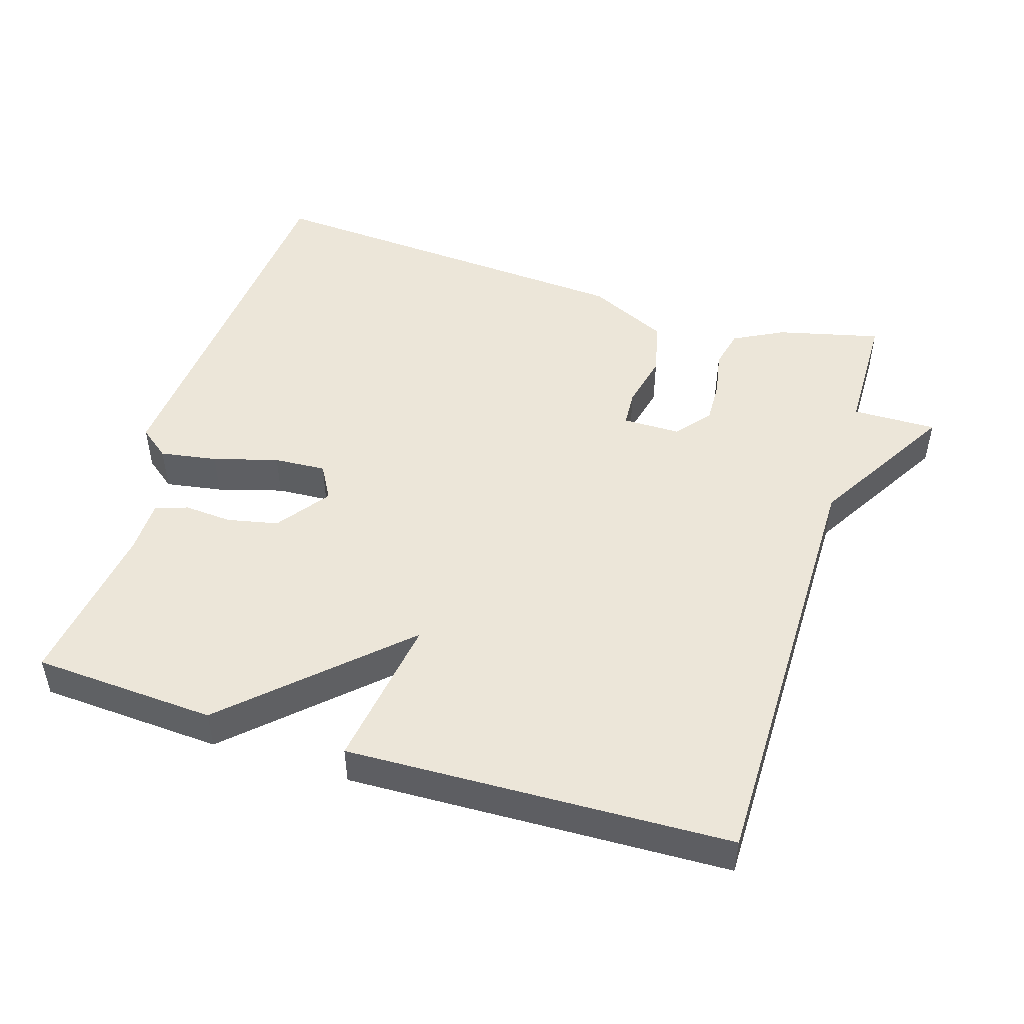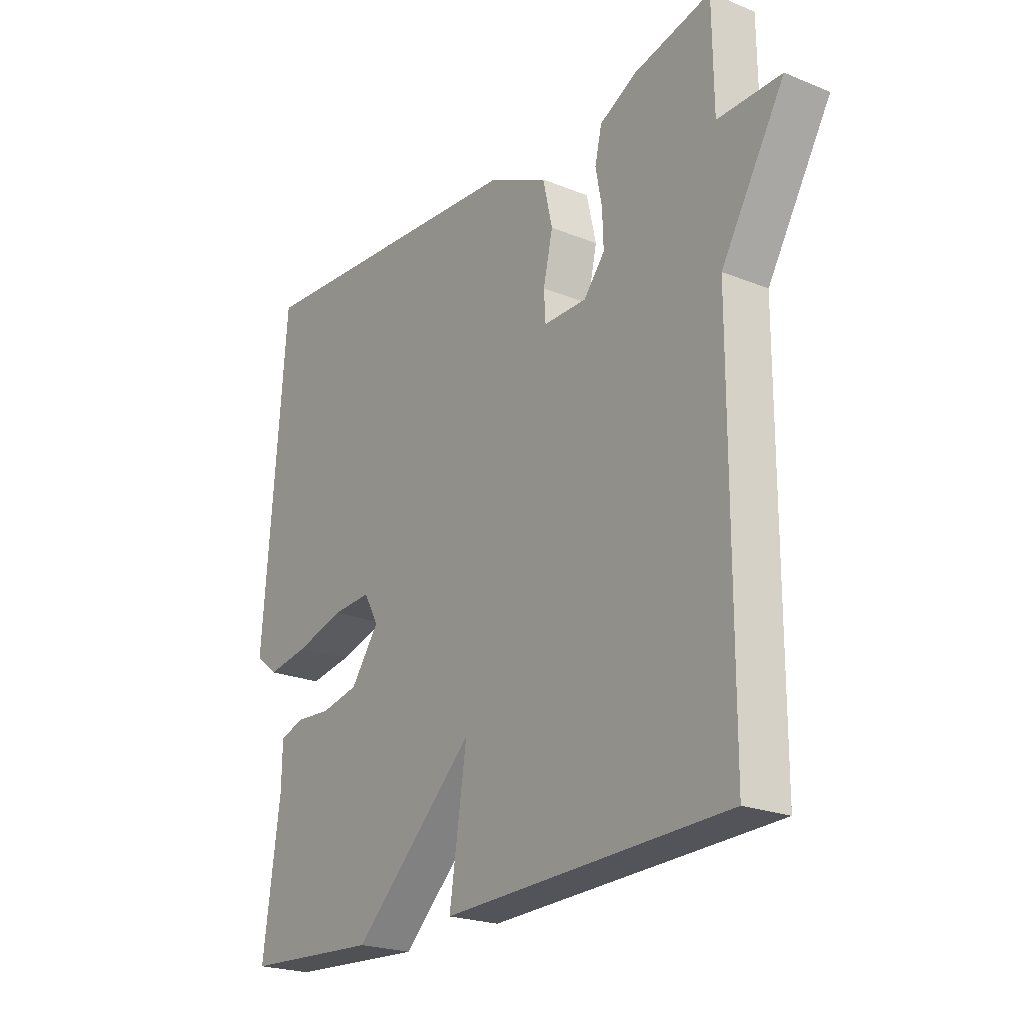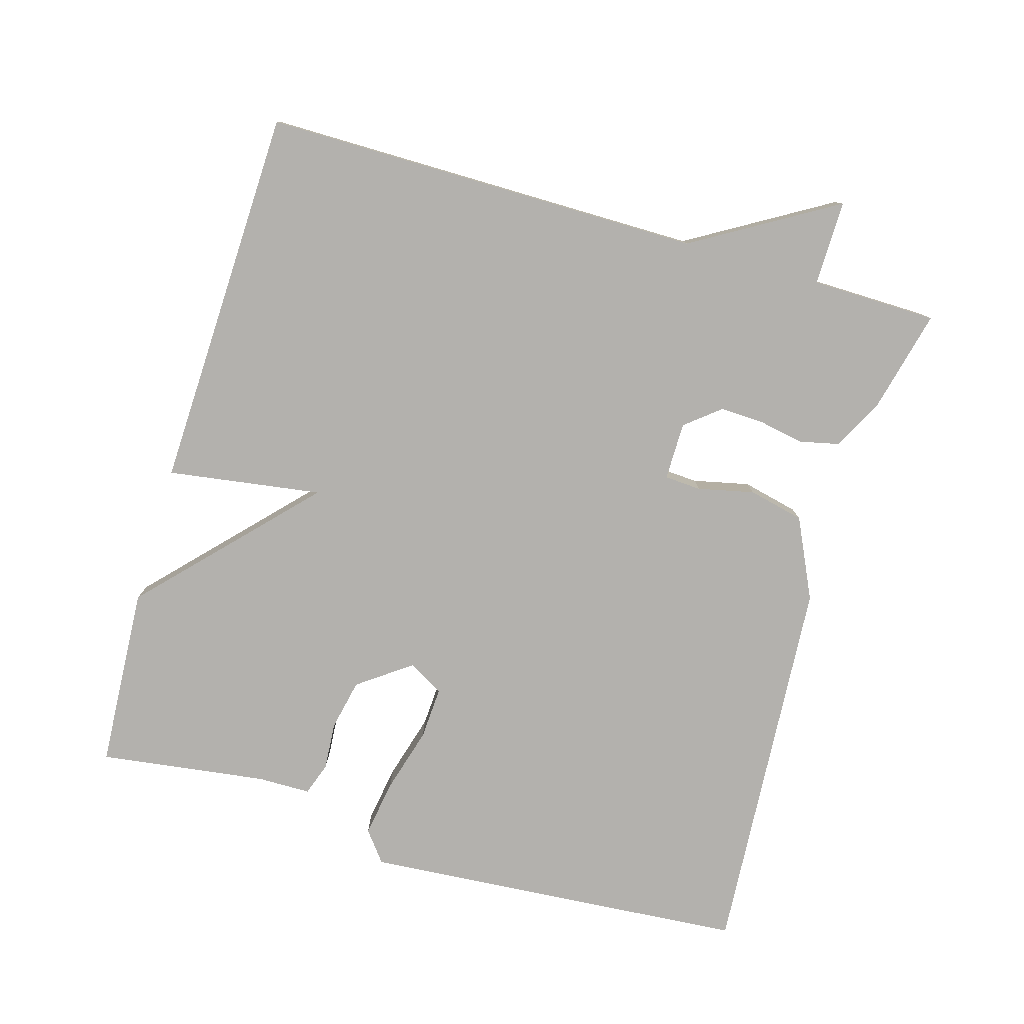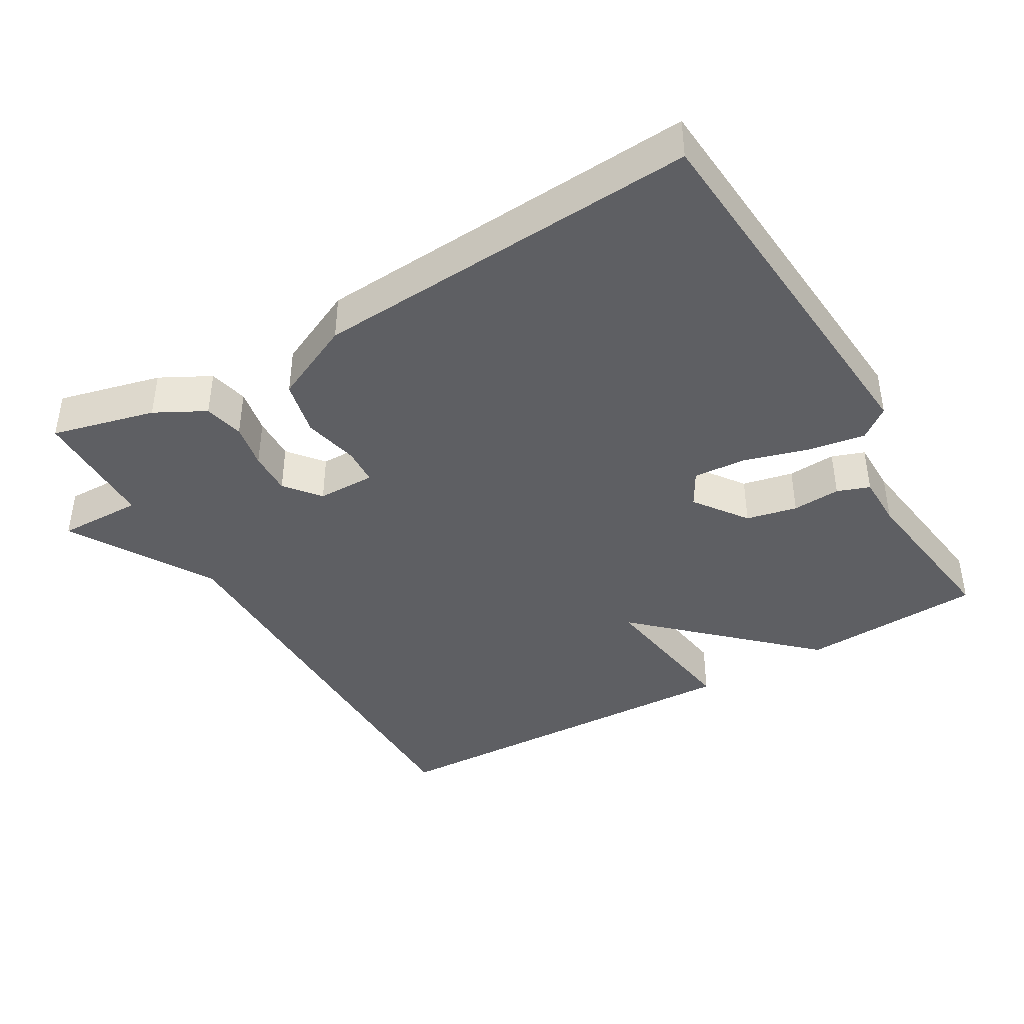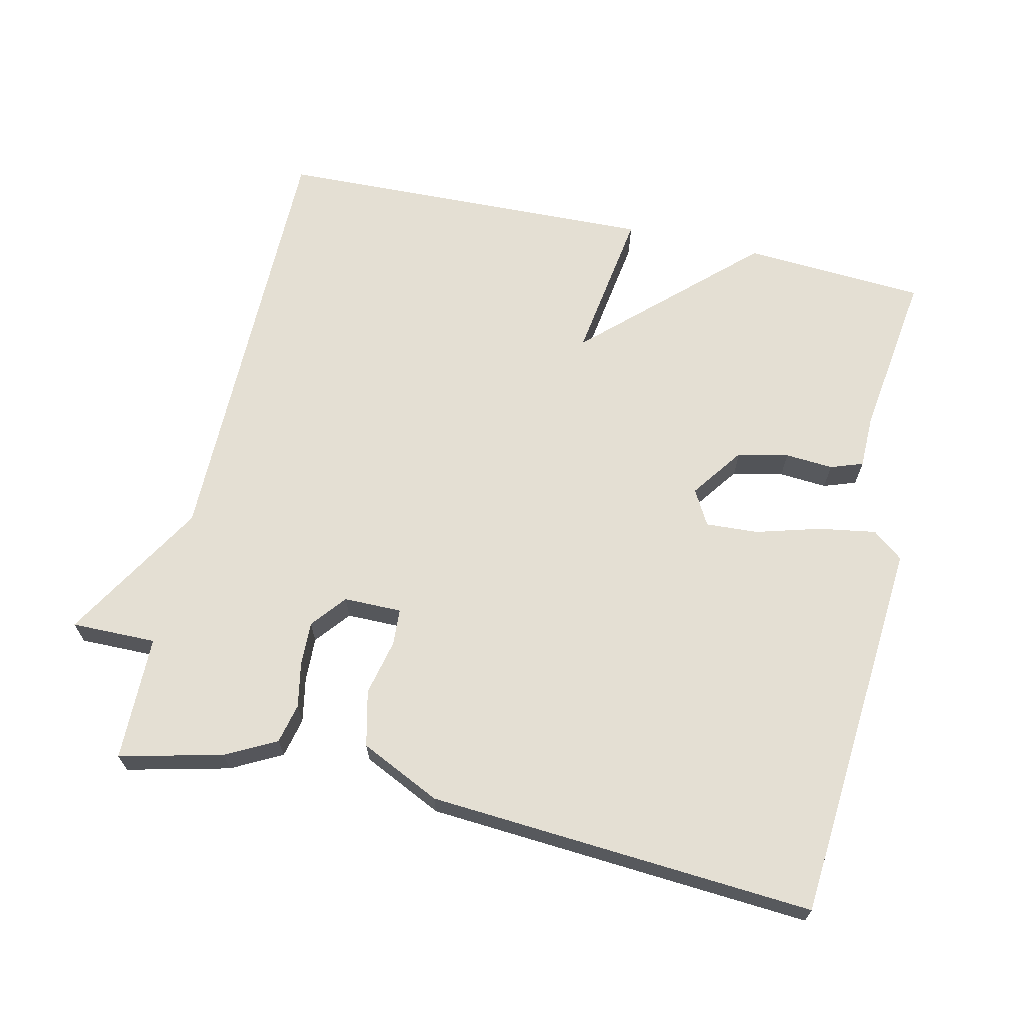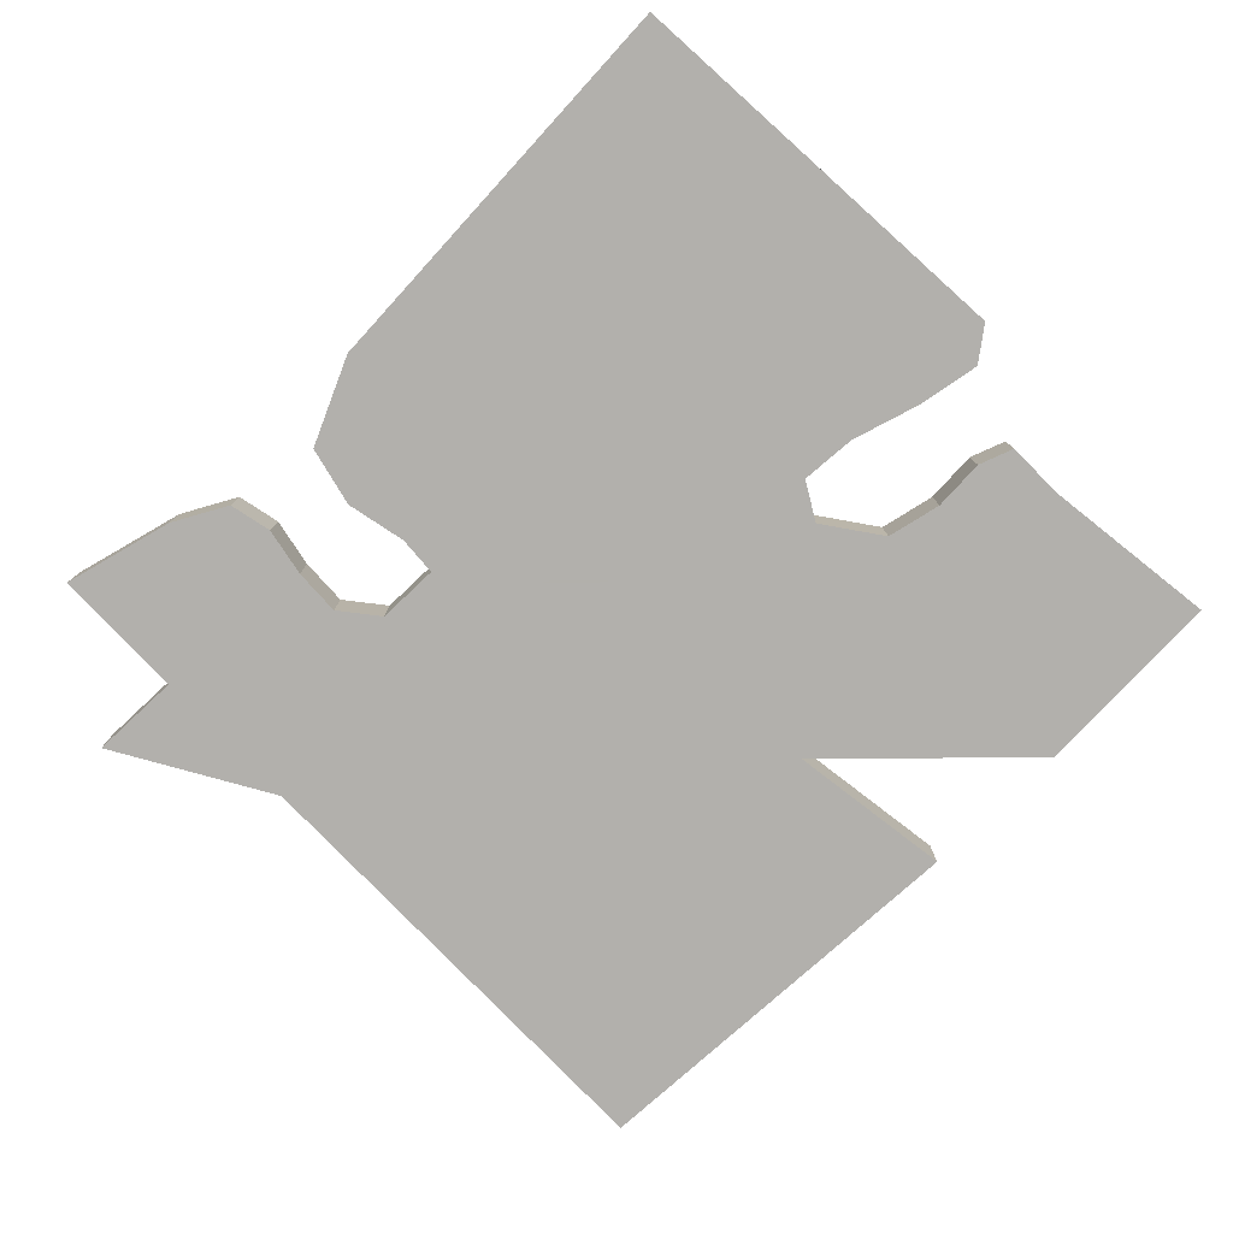
<metadata>
{"format":"obj","ext":"obj","renderer":"f3d","projection":"perspective","resolution":1024,"background":"white","views":[{"elev":48.6,"azim":-162.9,"up":"+Y"},{"elev":-22.4,"azim":-125.1,"up":"+Z"},{"elev":-79.2,"azim":-106.5,"up":"+Y"},{"elev":-41.2,"azim":29.9,"up":"+Y"},{"elev":66.7,"azim":12.7,"up":"+Y"},{"elev":-78.6,"azim":43.6,"up":"+Y"}]}
</metadata>
<code>
v 0.5 0.07 0.5
v 0.544 0.07 -0.047
v 0.501 0.07 -0.081
v 0.42 0.07 -0.068
v 0.328 0.07 -0.042
v 0.254 0.07 -0.038
v 0.226 0.07 -0.088
v 0.28 0.07 -0.162
v 0.352 0.07 -0.177
v 0.42 0.07 -0.172
v 0.466 0.07 -0.188
v 0.467 0.07 -0.263
v 0.5 0.07 -0.5
v 0.242 0.07 -0.516
v 0.009 0.07 -0.298
v 0.042 0.07 -0.516
v -0.5 0.07 -0.5
v -0.502 0.07 0.122
v -0.622 0.07 0.323
v -0.502 0.07 0.322
v -0.5 0.07 0.5
v -0.354 0.07 0.465
v -0.283 0.07 0.428
v -0.27 0.07 0.372
v -0.282 0.07 0.308
v -0.284 0.07 0.246
v -0.244 0.07 0.197
v -0.162 0.07 0.197
v -0.159 0.07 0.249
v -0.177 0.07 0.328
v -0.159 0.07 0.407
v -0.046 0.07 0.461
v 0.5 0 0.5
v 0.544 0 -0.047
v 0.501 0 -0.081
v 0.42 0 -0.068
v 0.328 0 -0.042
v 0.254 0 -0.038
v 0.226 0 -0.088
v 0.28 0 -0.162
v 0.352 0 -0.177
v 0.42 0 -0.172
v 0.466 0 -0.188
v 0.467 0 -0.263
v 0.5 0 -0.5
v 0.242 0 -0.516
v 0.009 0 -0.298
v 0.042 0 -0.516
v -0.5 0 -0.5
v -0.502 0 0.122
v -0.622 0 0.323
v -0.502 0 0.322
v -0.5 0 0.5
v -0.354 0 0.465
v -0.283 0 0.428
v -0.27 0 0.372
v -0.282 0 0.308
v -0.284 0 0.246
v -0.244 0 0.197
v -0.162 0 0.197
v -0.159 0 0.249
v -0.177 0 0.328
v -0.159 0 0.407
v -0.046 0 0.461
f 3 4 5
f 2 3 5
f 1 2 5
f 32 1 5
f 31 32 5
f 30 31 5
f 29 30 5
f 28 29 5 6
f 27 28 6 7
f 23 24 25
f 22 23 25
f 21 22 25
f 20 21 25
f 20 25 26
f 19 20 26
f 18 19 26
f 18 26 27
f 17 18 27
f 16 17 27
f 15 16 27
f 12 13 14 15
f 11 12 15
f 10 11 15
f 9 10 15
f 8 9 15
f 7 8 15 27
f 37 36 35
f 37 35 34
f 37 34 33
f 37 33 64
f 37 64 63
f 37 63 62
f 37 62 61
f 38 37 61 60
f 39 38 60 59
f 57 56 55
f 57 55 54
f 57 54 53
f 57 53 52
f 58 57 52
f 58 52 51
f 58 51 50
f 59 58 50
f 59 50 49
f 59 49 48
f 59 48 47
f 47 46 45 44
f 47 44 43
f 47 43 42
f 47 42 41
f 47 41 40
f 59 47 40 39
f 1 33 34 2
f 2 34 35 3
f 3 35 36 4
f 4 36 37 5
f 5 37 38 6
f 6 38 39 7
f 7 39 40 8
f 8 40 41 9
f 9 41 42 10
f 10 42 43 11
f 11 43 44 12
f 12 44 45 13
f 13 45 46 14
f 14 46 47 15
f 15 47 48 16
f 16 48 49 17
f 17 49 50 18
f 18 50 51 19
f 19 51 52 20
f 20 52 53 21
f 21 53 54 22
f 22 54 55 23
f 23 55 56 24
f 24 56 57 25
f 25 57 58 26
f 26 58 59 27
f 27 59 60 28
f 28 60 61 29
f 29 61 62 30
f 30 62 63 31
f 31 63 64 32
f 32 64 33 1

</code>
